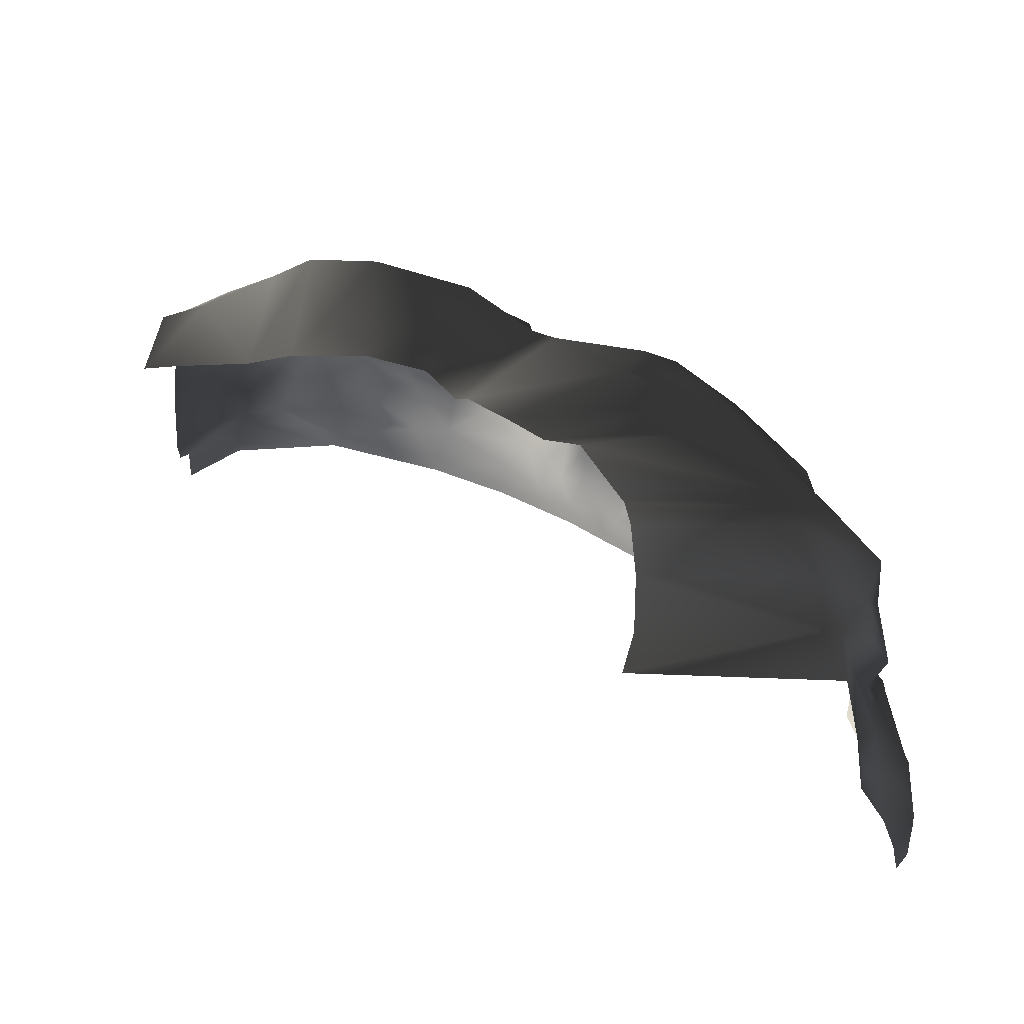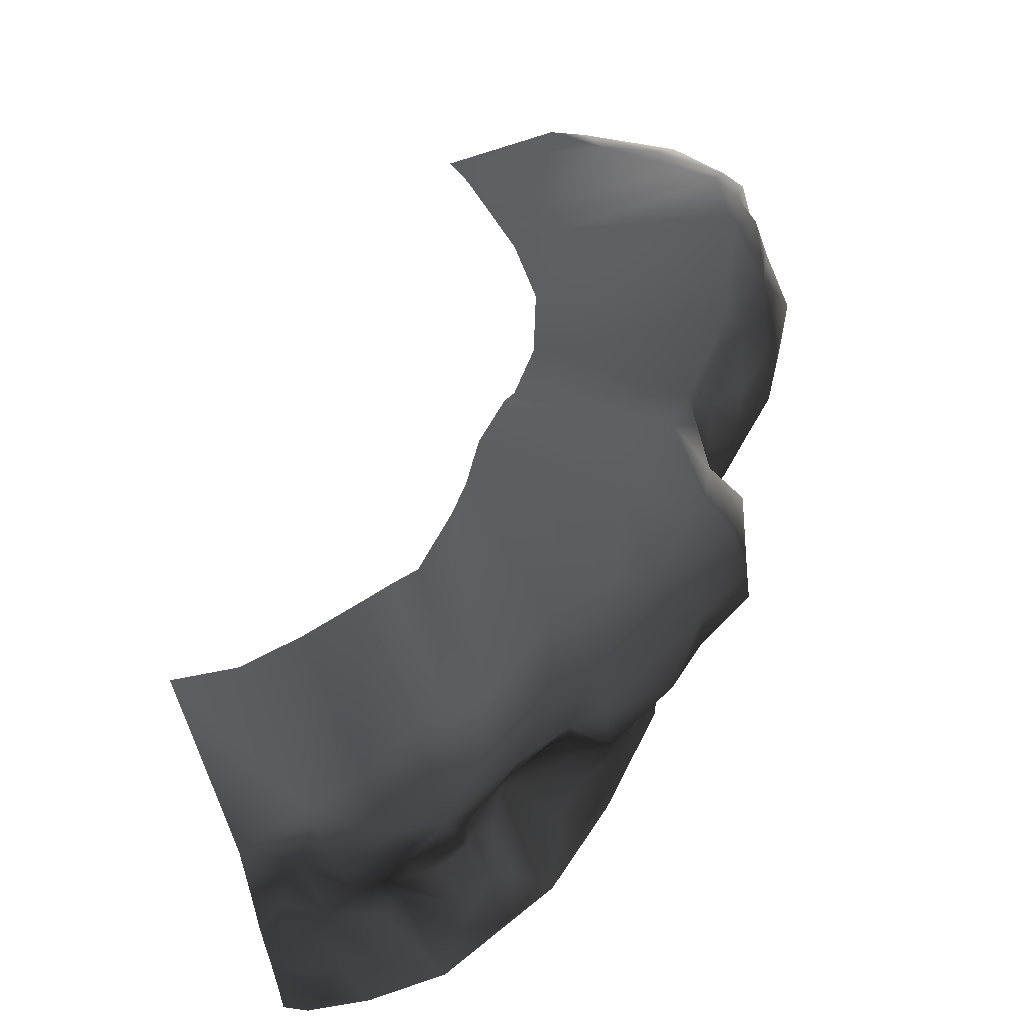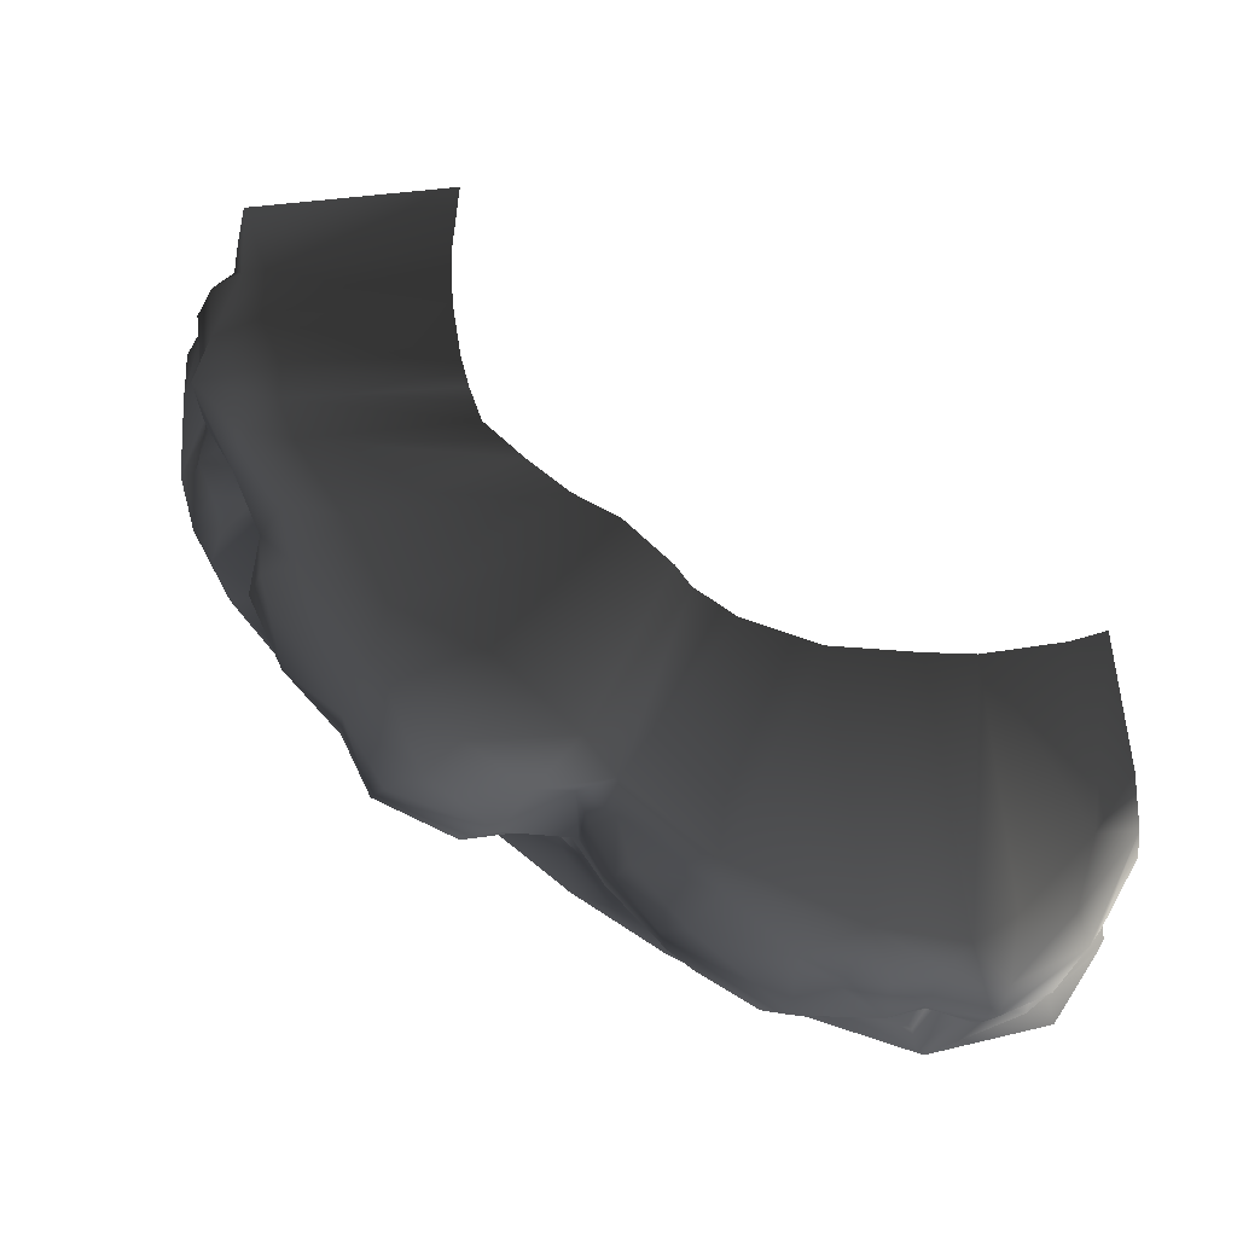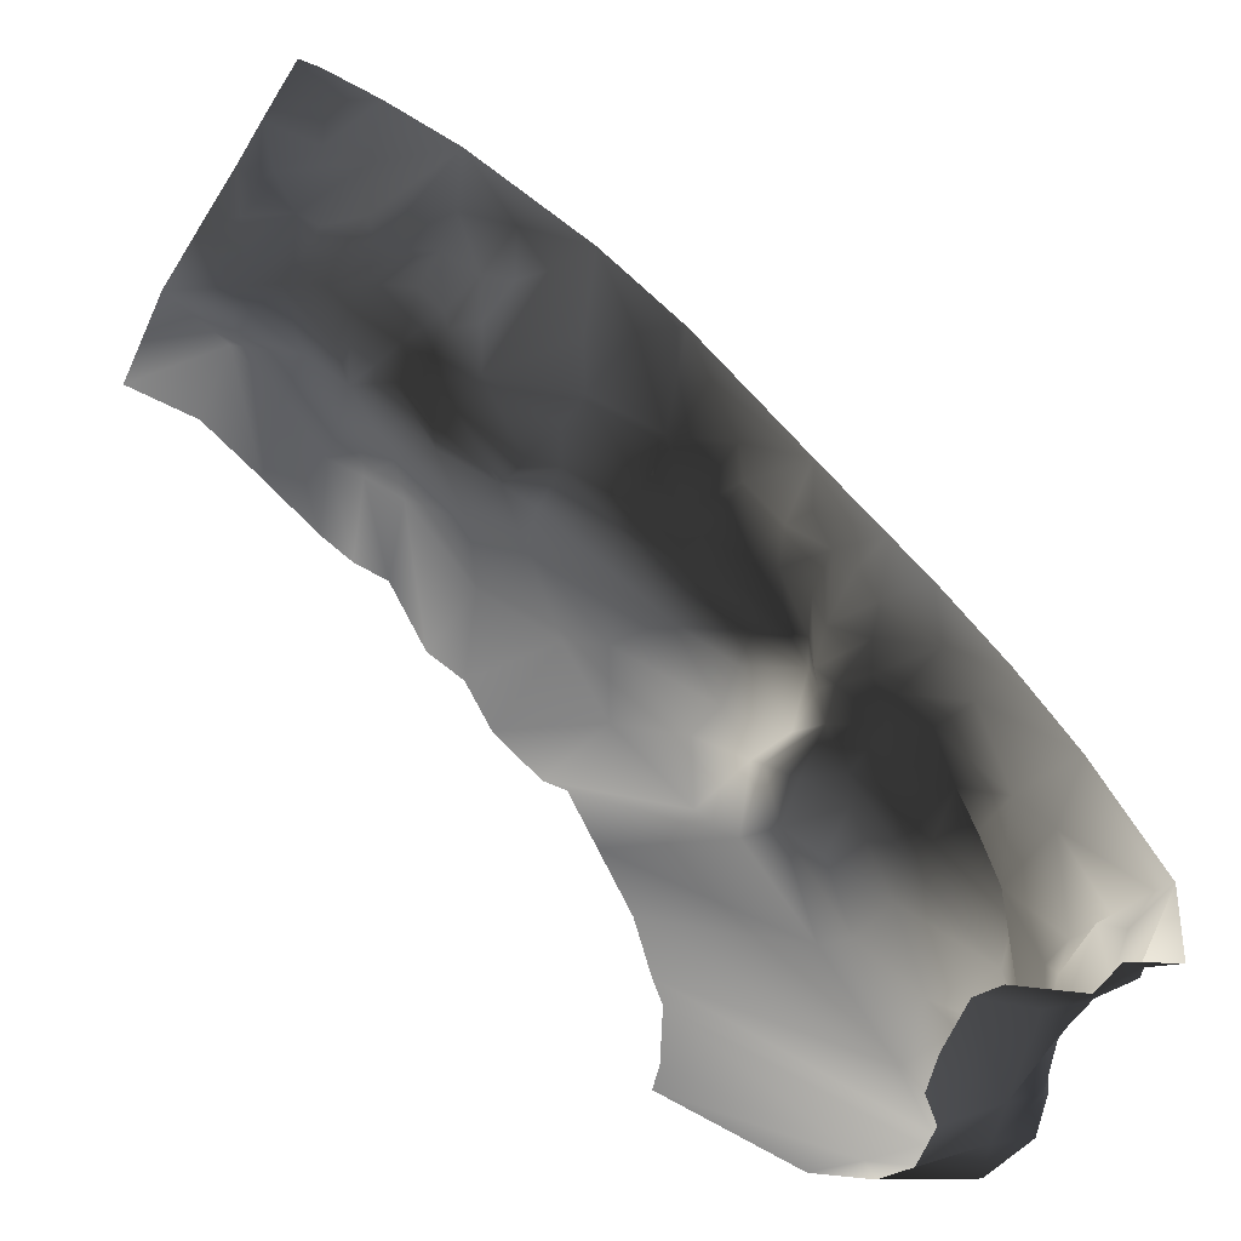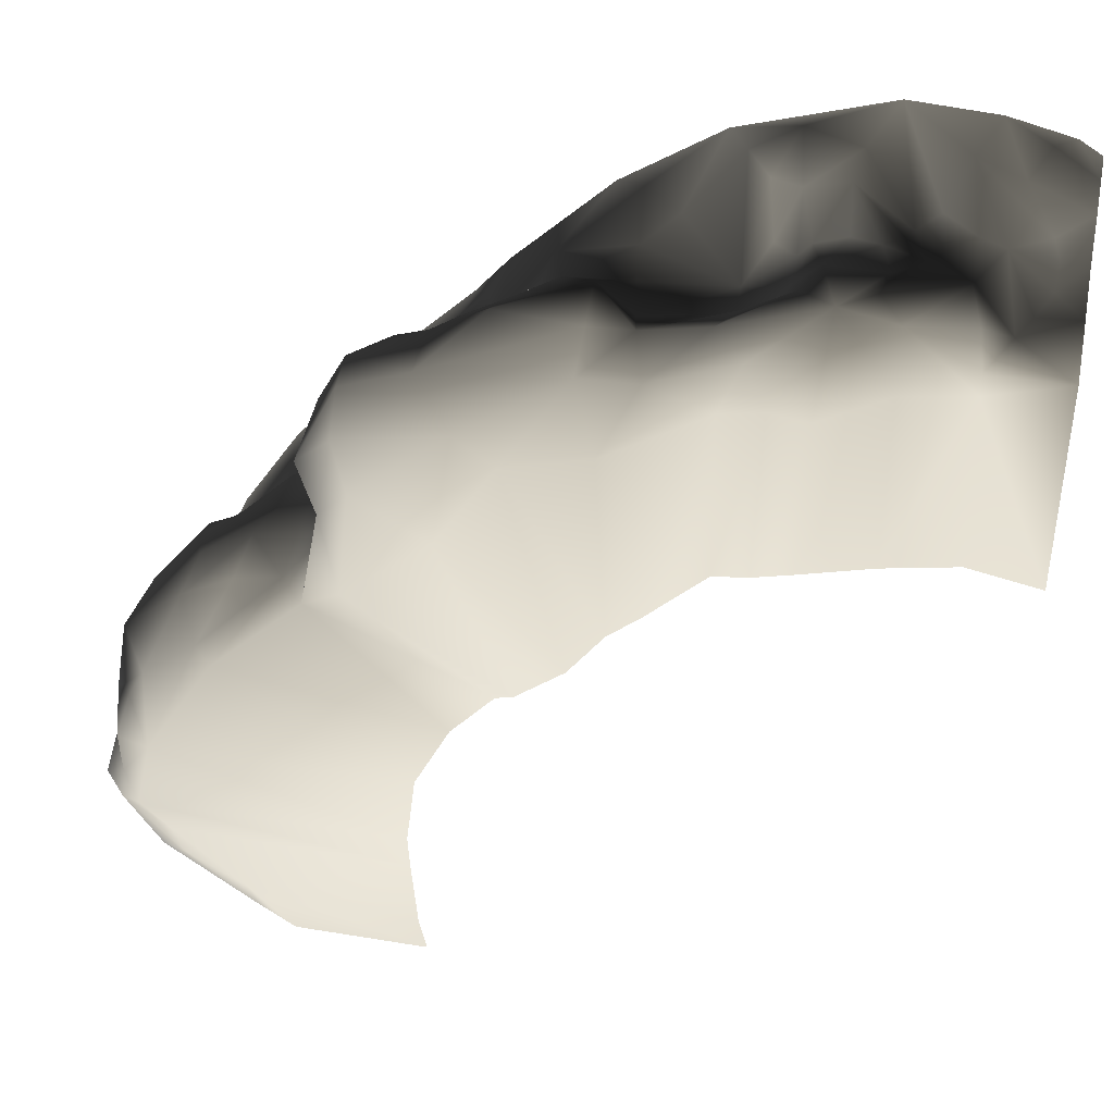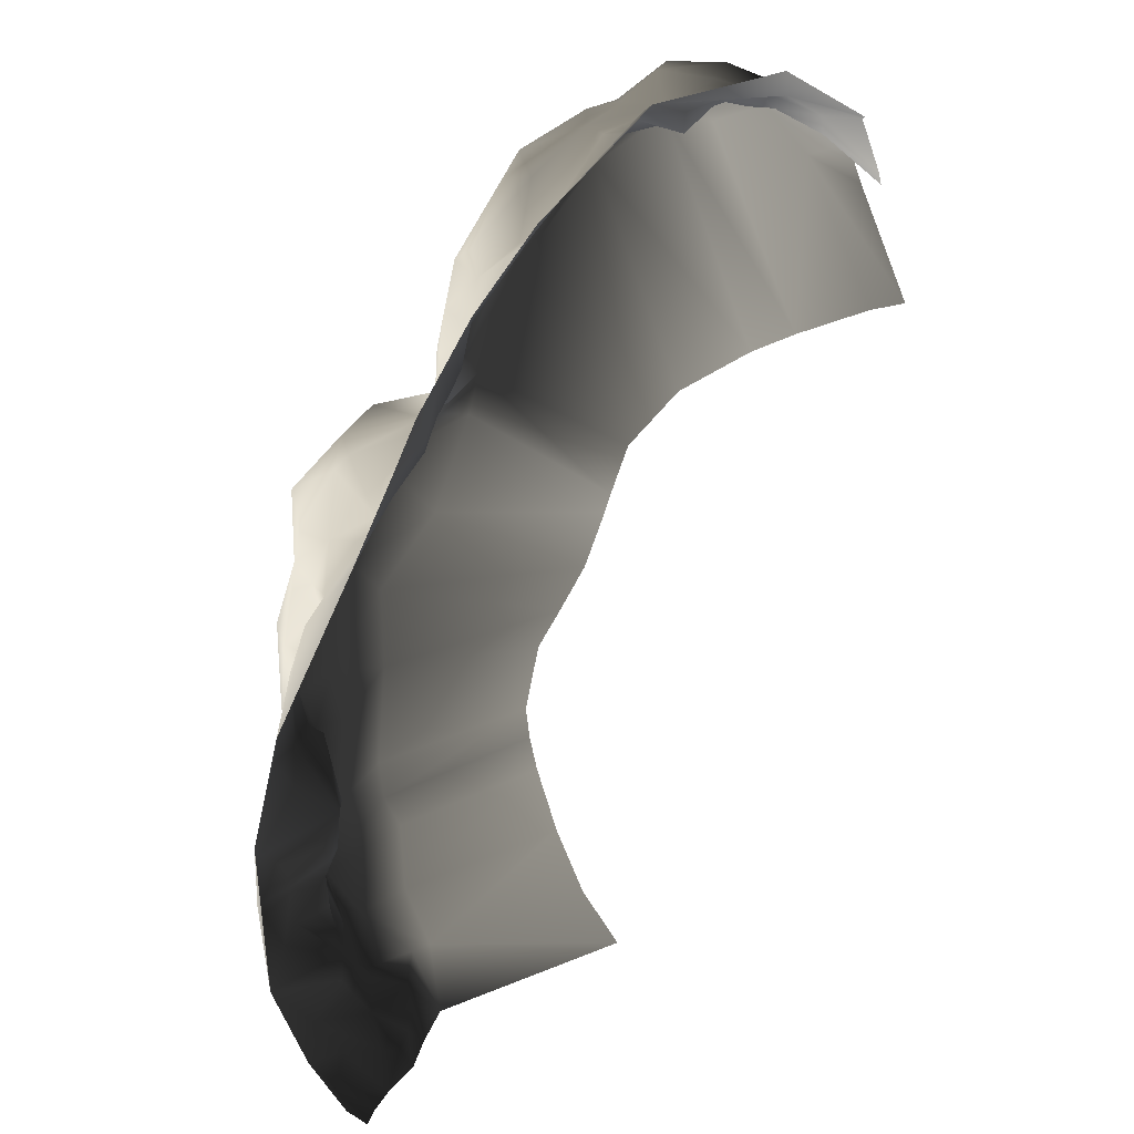
<metadata>
{"format":"obj","ext":"obj","renderer":"f3d","projection":"perspective","resolution":1024,"background":"white","views":[{"elev":31.3,"azim":91.3,"up":"+Z"},{"elev":53.7,"azim":156.2,"up":"+Z"},{"elev":66.5,"azim":-95.5,"up":"+Z"},{"elev":-63.4,"azim":147.1,"up":"+Y"},{"elev":41.3,"azim":11.4,"up":"+Y"},{"elev":-77.4,"azim":-68.2,"up":"+Z"}]}
</metadata>
<code>
v 5.128 3.3 1.694
v 4.813 4.057 0.35
v 5.398 3.42 1.482
v 5.658 3.883 1.051
v 5.907 3.989 0.35
v 5.788 3.45 1.884
v 5.45 3.29 2.058
v 6.12 3.311 1.859
v 6.591 3.31 1.558
v 6.236 3.702 1.126
v 6.463 3.874 0.6772
v 7 3.378 1.135
v 6.717 3.792 0.35
v 7 3.54 0.7161
v 7 3.613 0.35
v 4.493 3.797 0.9756
v 4.419 3.669 1.461
v 3.894 3.495 1.403
v 4.076 3.127 1.895
v 3.791 3.857 0.7675
v 3.931 3.03 2.021
v 3.644 2.971 1.72
v 3.371 2.65 2.156
v 3.52 3.447 1.218
v 3.227 3.608 0.9552
v 2.565 2.864 1.208
v 2.192 2.753 1.741
v 2.084 2.895 0.8124
v 1.21 2.377 1.527
v 2.94 3.47 0.35
v 1.396 2.462 2.086
v 2.249 2.583 2.188
v 2.413 2.539 2.736
v 1.887 2.949 2.761
v 3.392 2.686 2.725
v 1.025 2.499 2.544
v 1.688 2.622 0.35
v 3.847 3.017 2.818
v 3.923 2.941 2.422
v 4.252 3.358 2.589
v 4.077 3.348 3.072
v 4.486 3.458 3.44
v 4.967 3.323 2.547
v 4.824 3.339 2.083
v 4.467 3.232 1.847
v 5.347 3.465 2.493
v 5.037 3.41 1.987
v 3.495 3.06 3.14
v 2.425 2.728 3.258
v 2.367 2.707 2.957
v 1.887 2.734 3.296
v 1.833 2.272 3.604
v -0.007122 1.866 3.327
v 0.7849 2.571 2.975
v 0.529 1.45 3.816
v -0.8933 0.9912 3.591
v -0.9009 1.446 3.212
v -1.496 0.1931 3.081
v -1.347 0.6498 2.472
v -1.155 -0.2364 3.449
v -1.128 -0.7351 3.19
v -1.429 -0.7273 2.396
v -1.197 -0.4703 2.174
v -1.272 -1.216 3.902
v -0.7685 -0.8681 4.034
v -0.6503 0.5021 3.886
v 0.3432 0.1049 4.077
v -1.592 -1.166 3.559
v -2.388 -2.228 4.093
v -1.264 -0.6546 1.959
v -1.914 -1.013 1.918
v -1.414 -0.9597 1.527
v -1.914 -0.9365 2.692
v -1.527 -0.8748 3.066
v -1.245 -0.741 1.24
v -2.113 -1.101 2.958
v -2.402 -1.266 2.381
v -2.922 -1.607 2.591
v -2.791 -1.52 2.944
v -2.935 -1.837 3.367
v -2.182 -1.271 3.573
v -2.661 -2.21 3.817
v -3.438 -2.955 3.651
v -3.907 -2.914 2.921
v -3.313 -3.764 4.105
v -2.129 -1.531 1.475
v -2.643 -1.841 1.812
v -3.029 -1.941 1.945
v -3.672 -2.605 2.366
v -3.558 -2.956 2.13
v -2.87 -2.523 1.847
v -3.17 -3.204 1.967
v -3.878 -3.854 2.745
v -4.066 -3.922 3.017
v -2.87 -2.64 1.244
v -3.72 -4.008 2.119
v -3.645 -4.215 1.651
v -3.216 -3.223 1.08
v -3.752 -4.472 1.104
v -3.851 -4.546 0.5931
v -3.088 -2.872 0.35
v -2.278 -1.662 0.9116
v -1.669 -1.243 1.458
v -2.344 -1.709 0.35
v -1.814 -1.079 0.7837
v -3.895 -4.679 0.35
v -3.645 -5.041 0.8794
v -3.4 -4.928 1.045
v -3.615 -5.523 1.225
v -3.553 -5.218 1.794
v -3.574 -4.669 1.836
v -3.752 -4.875 2.354
v -3.727 -5.261 2.187
v -3.825 -5.591 2.626
v -3.352 -5.847 2.179
v -3.021 -6.664 2.343
v -3.249 -6.516 2.895
v -3.257 -6.088 1.315
v -3.524 -5.63 1.842
v -2.731 -6.541 1.378
v -2.978 -6.574 1.042
v -3.64 -5.879 0.8978
v -3.384 -6.226 0.6611
v -2.781 -7 0.7759
v -2.051 -7 1.128
v -2.808 -7 0.35
v -3.669 -6.308 0.35
v -1.881 -7 1.406
v -1.991 -7 2.051
v -2.142 -7 2.498
v -2.553 -7 3.236
v -2.334 -7 3.551
v -2.457 -7 2.738
v -3.571 -6.244 3.421
v -3.936 -5.843 2.962
v -4.242 -5.13 3.332
v -3.966 -5.276 3.592
v -4.197 -4.954 2.905
v -4.022 -4.337 3.251
v -3.808 -4.56 3.798
v -3.828 -3.978 3.788
v -3.575 -4.871 4.01
v -3.259 -5.438 3.859
v -3.219 -6.132 3.604
v -2.38 -6.452 3.75
v -3.708 -3.493 3.529
v -3.978 -4.399 2.955
v -1.741 -7 3.839
v 4.03e-06 -7 3.839
v -0.09345 -6.523 3.839
v -0.136 -4.808 4.01
v -0.1577 -5.462 3.859
v 0.0185 -3.685 4.105
v 0.4704 -2.754 4.093
v 0.9824 -2.287 3.902
v 1.219 -2.106 4.034
v 1.848 -1.553 4.077
v 1.072 1.229 3.978
v 2.162 1.652 4.138
v 2.569 2.403 3.737
v 3.376 2.211 3.835
v 3.626 2.832 3.743
v 3.902 2.364 3.903
v 3.253 3.004 3.409
v 4.376 2.314 3.923
v 5.192 2.554 3.621
v 5.177 3.215 3.297
v 4.899 3.397 3.043
v 5.815 3.444 2.755
v 5.822 3.22 2.396
v 6.306 2.94 2.902
v 5.949 3.201 3.167
v 6.021 2.778 3.363
v 7 2.739 3.311
v 7 2.935 2.449
v 6.479 2.864 2.395
v 6.025 2.495 3.369
v 6.658 3.019 2.14
v 6.533 3.218 1.777
v 6.673 3.105 1.693
v 7 0.0001285 3.384
v 6.092 0.1686 3.369
v 5.182 0.2082 3.621
v 4.304 0.1575 3.848
v 3.837 0.08541 3.903
v 3.406 -0.03277 3.835
v 2.703 -0.5043 4.138
v 2.281 -1.008 3.978
v 7 3.051 1.654
v -0.3016 0.5258 1.562
v -0.5551 0.1296 0.9061
v -0.1234 0.7471 1.155
v -0.7077 0.245 1.526
v -1.109 0.6176 2.131
v -1.059 -0.3347 2.048
v -0.8483 -0.3911 1.513
v -0.8297 -0.1099 0.8945
v -1.115 -0.5767 0.8714
v -0.968 0.9033 2.319
v -0.8668 1.63 2.871
v -0.441 1.618 2.389
v 0.03043 1.947 2.643
v -0.1862 1.266 1.927
v 0.3588 1.486 1.23
v 0.3066 1.751 2.151
v 0.6435 1.743 1.973
v 0.3663 2.113 2.542
v 0.5835 1.83 0.9735
v 0.02635 0.8758 0.35
v -0.2289 0.5536 0.779
v -0.9026 -0.0677 0.35
v 1.112 2.205 1.985
v -1.441 -0.5999 0.35
g P_DF_SetA_Scarp_03_(17)_665_54
f 1 3 2
f 2 3 4
f 5 2 4
f 6 4 3
f 3 7 6
f 3 1 7
f 8 4 6
f 9 4 8
f 10 4 9
f 10 5 4
f 11 5 10
f 10 12 11
f 9 12 10
f 11 13 5
f 11 14 13
f 11 12 14
f 14 15 13
f 2 16 1
f 17 1 16
f 17 16 18
f 18 19 17
f 20 18 16
f 19 18 21
f 21 18 22
f 21 22 23
f 22 24 23
f 18 24 22
f 18 20 24
f 24 25 23
f 20 25 24
f 25 26 23
f 26 27 23
f 27 26 28
f 27 28 29
f 30 26 25
f 25 20 30
f 30 28 26
f 2 30 20
f 27 29 31
f 31 32 27
f 23 27 32
f 23 32 33
f 33 32 34
f 32 31 34
f 35 23 33
f 36 34 31
f 37 29 28
f 30 37 28
f 38 23 35
f 39 23 38
f 40 39 38
f 41 40 38
f 40 41 42
f 43 40 42
f 43 44 40
f 45 40 44
f 45 19 40
f 19 39 40
f 43 46 44
f 47 44 46
f 17 44 47
f 45 44 17
f 19 45 17
f 48 38 35
f 48 41 38
f 48 35 49
f 50 49 35
f 49 50 34
f 51 49 34
f 51 52 49
f 51 53 52
f 53 51 54
f 51 34 54
f 52 53 55
f 55 53 56
f 53 57 56
f 57 58 56
f 57 59 58
f 58 60 56
f 58 61 60
f 58 62 61
f 58 63 62
f 59 63 58
f 64 60 61
f 65 60 64
f 66 60 65
f 56 60 66
f 55 56 66
f 66 65 67
f 67 55 66
f 61 68 64
f 69 64 68
f 62 63 70
f 62 70 71
f 72 71 70
f 73 62 71
f 73 74 62
f 61 62 74
f 68 61 74
f 75 72 70
f 73 76 74
f 76 68 74
f 71 77 73
f 78 73 77
f 79 73 78
f 73 79 76
f 80 76 79
f 81 76 80
f 76 81 68
f 82 81 80
f 69 68 82
f 68 81 82
f 82 80 83
f 83 80 84
f 79 84 80
f 78 84 79
f 85 82 83
f 71 86 77
f 87 77 86
f 87 78 77
f 87 88 78
f 78 88 89
f 84 78 89
f 90 89 88
f 90 84 89
f 90 88 91
f 91 88 87
f 92 90 91
f 93 90 92
f 90 93 84
f 93 94 84
f 94 83 84
f 86 95 87
f 87 95 91
f 92 91 95
f 96 93 92
f 97 96 92
f 92 98 97
f 95 98 92
f 98 99 97
f 98 100 99
f 101 100 98
f 101 98 95
f 102 95 86
f 102 101 95
f 86 103 102
f 104 101 102
f 102 103 105
f 104 102 105
f 101 106 100
f 100 106 107
f 108 100 107
f 108 99 100
f 109 108 107
f 108 109 110
f 111 108 110
f 99 108 111
f 99 111 97
f 110 112 111
f 96 111 112
f 97 111 96
f 112 110 113
f 112 113 114
f 114 113 115
f 115 116 114
f 117 114 116
f 115 118 116
f 119 118 115
f 115 113 119
f 118 119 109
f 110 119 113
f 119 110 109
f 116 118 120
f 121 120 118
f 121 118 122
f 122 118 109
f 123 121 122
f 124 121 123
f 121 124 125
f 121 125 120
f 123 126 124
f 126 123 127
f 106 123 122
f 123 106 127
f 125 128 120
f 116 120 128
f 116 128 129
f 116 129 130
f 116 131 117
f 131 132 117
f 107 106 122
f 109 107 122
f 133 131 116
f 133 116 130
f 132 134 117
f 117 134 135
f 134 136 135
f 134 137 136
f 138 135 136
f 139 138 136
f 140 139 136
f 140 136 137
f 139 140 141
f 139 141 94
f 140 85 141
f 140 142 85
f 137 142 140
f 137 143 142
f 144 143 137
f 144 137 134
f 145 143 144
f 145 144 132
f 132 144 134
f 85 146 141
f 141 146 94
f 114 135 138
f 147 139 94
f 139 147 138
f 112 138 147
f 112 114 138
f 147 93 112
f 93 147 94
f 94 146 83
f 85 83 146
f 132 148 145
f 96 112 93
f 145 148 149
f 149 150 145
f 85 142 151
f 152 151 142
f 145 150 152
f 142 143 152
f 152 143 145
f 135 114 117
f 151 153 85
f 69 85 153
f 85 69 82
f 153 154 69
f 64 69 154
f 154 155 64
f 65 64 155
f 155 156 65
f 67 65 156
f 156 157 67
f 158 67 157
f 158 55 67
f 52 55 158
f 52 158 159
f 160 52 159
f 159 161 160
f 161 162 160
f 162 161 163
f 163 42 162
f 42 164 162
f 164 160 162
f 160 164 49
f 160 49 52
f 42 163 165
f 166 42 165
f 166 167 42
f 167 168 42
f 167 169 168
f 46 168 169
f 169 170 46
f 171 170 169
f 171 8 170
f 171 169 172
f 169 167 172
f 171 172 173
f 172 167 173
f 174 171 173
f 174 175 171
f 176 171 175
f 176 8 171
f 177 167 166
f 167 177 173
f 174 173 177
f 7 46 170
f 178 176 175
f 176 178 8
f 178 179 8
f 9 8 179
f 46 43 168
f 7 1 46
f 1 47 46
f 1 17 47
f 178 180 179
f 179 180 9
f 12 9 180
f 181 174 177
f 177 182 181
f 183 182 177
f 177 166 183
f 184 183 166
f 166 165 184
f 185 184 165
f 165 163 185
f 186 185 163
f 163 161 186
f 187 186 161
f 161 159 187
f 188 187 159
f 159 158 188
f 157 188 158
f 12 180 189
f 189 180 178
f 189 178 175
f 190 192 191
f 193 190 191
f 193 194 190
f 194 193 195
f 195 63 194
f 196 195 193
f 191 196 193
f 196 191 197
f 196 197 198
f 63 59 194
f 59 199 194
f 194 199 190
f 200 199 59
f 200 201 199
f 201 200 202
f 203 201 202
f 199 201 203
f 203 192 190
f 199 203 190
f 53 202 200
f 203 204 192
f 205 203 202
f 204 203 205
f 206 204 205
f 205 207 206
f 202 207 205
f 206 208 204
f 208 209 204
f 208 37 209
f 204 209 192
f 200 57 53
f 200 59 57
f 210 192 209
f 211 210 209
f 210 211 191
f 192 210 191
f 207 36 206
f 206 36 212
f 29 206 212
f 29 37 208
f 29 208 206
f 54 36 207
f 34 36 54
f 54 207 202
f 202 53 54
f 197 191 211
f 198 197 211
f 198 211 213
f 105 198 213
f 198 105 75
f 75 105 72
f 72 105 103
f 31 212 36
f 31 29 212
f 196 198 75
f 195 196 75
f 75 70 195
f 63 195 70
f 71 72 103
f 71 103 86
f 105 213 104
f 2 20 16
f 168 43 42
f 42 41 164
f 164 41 48
f 164 48 49
f 6 7 170
f 6 170 8
f 50 33 34
f 50 35 33
f 39 19 21
f 21 23 39

</code>
